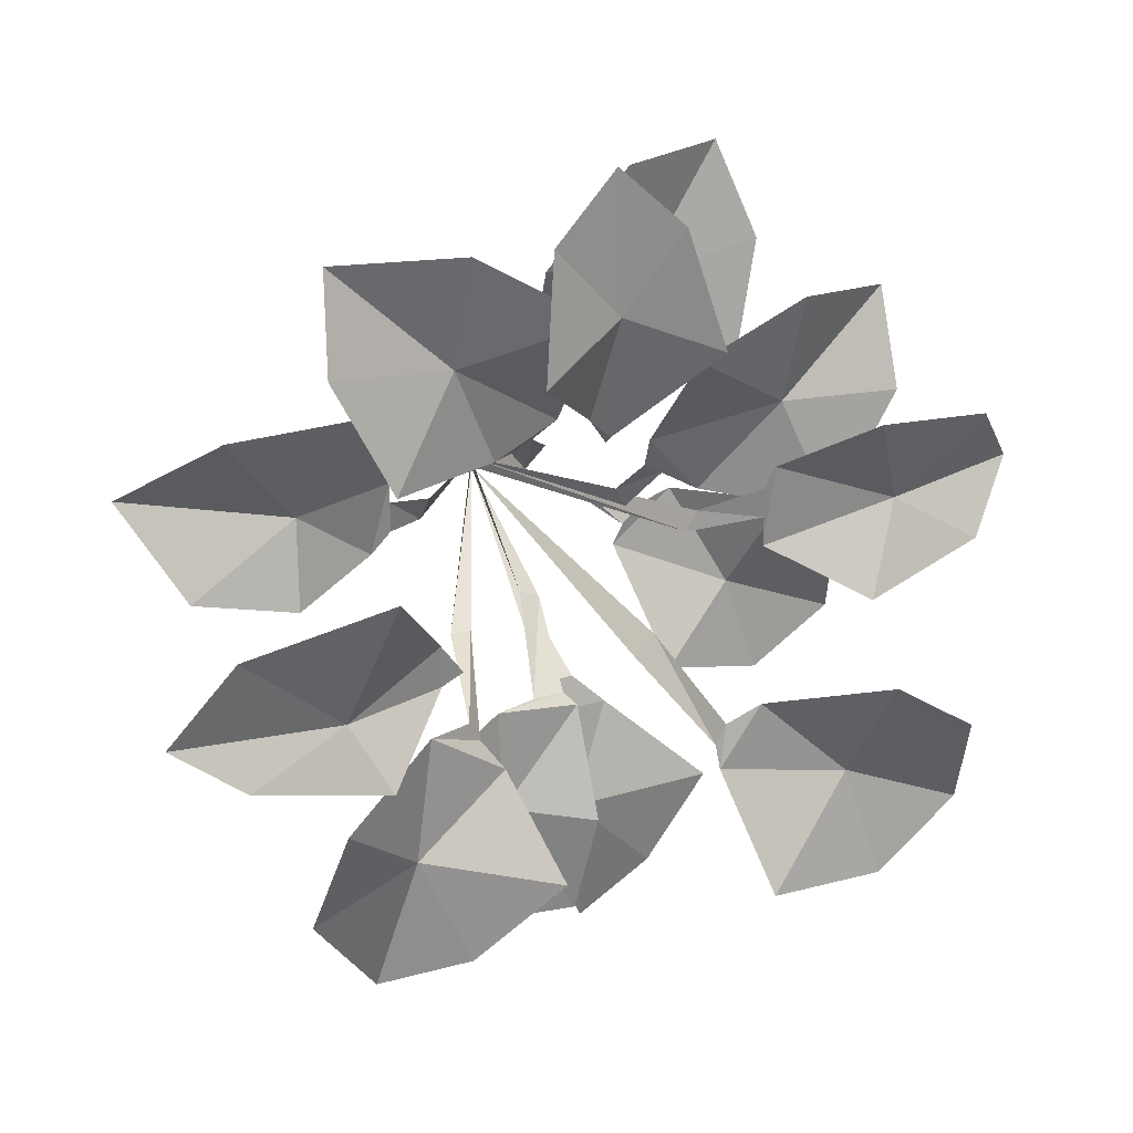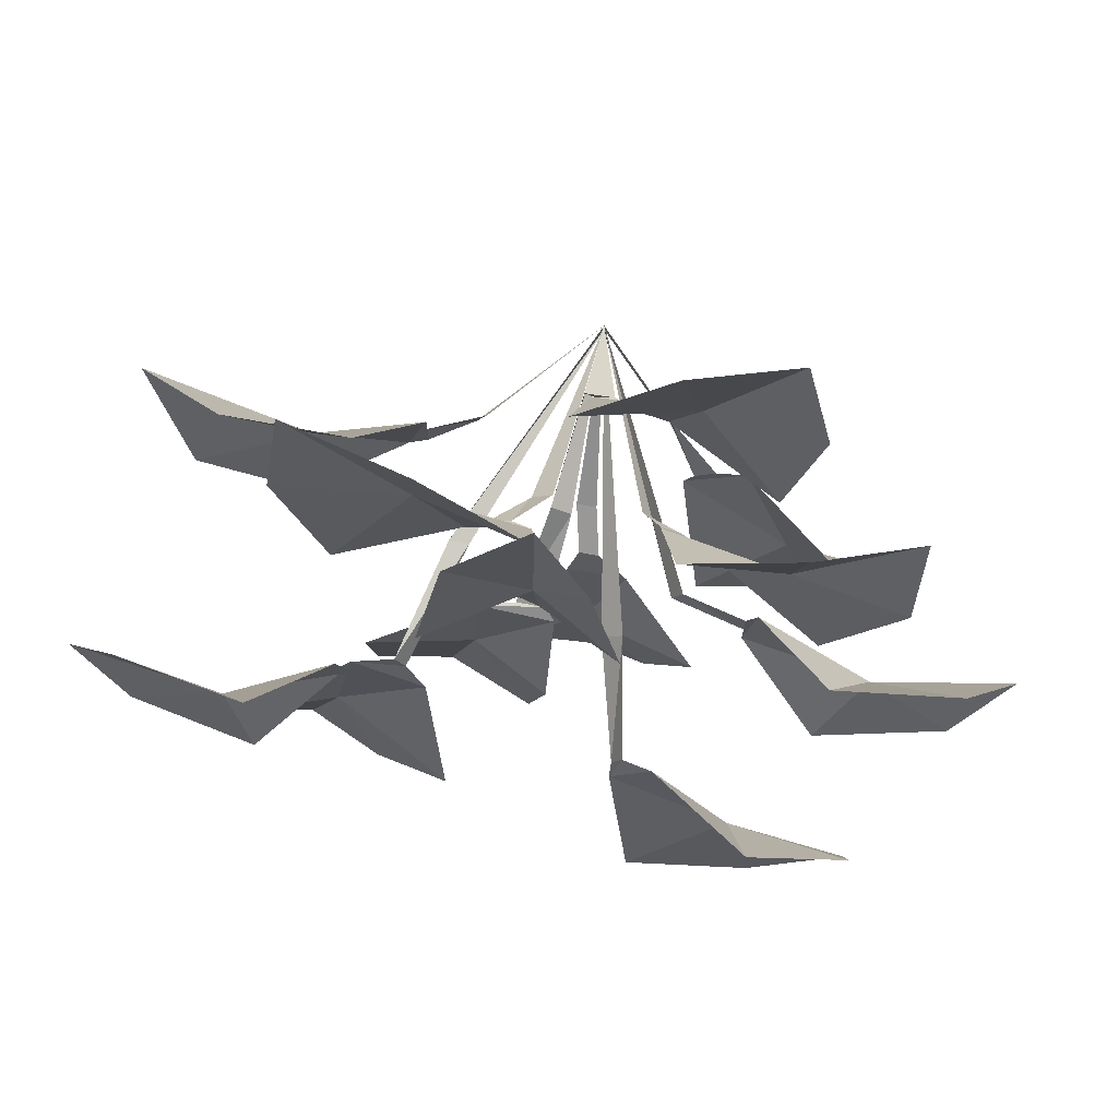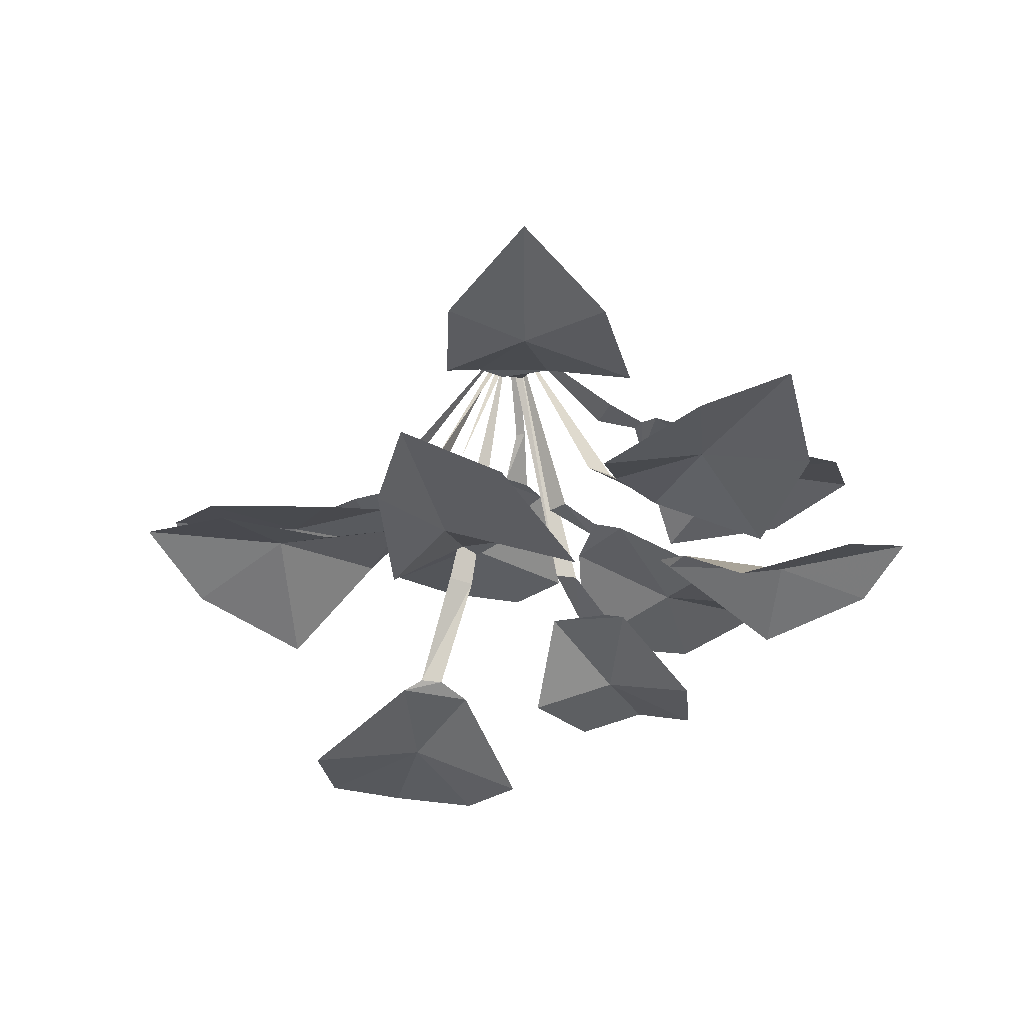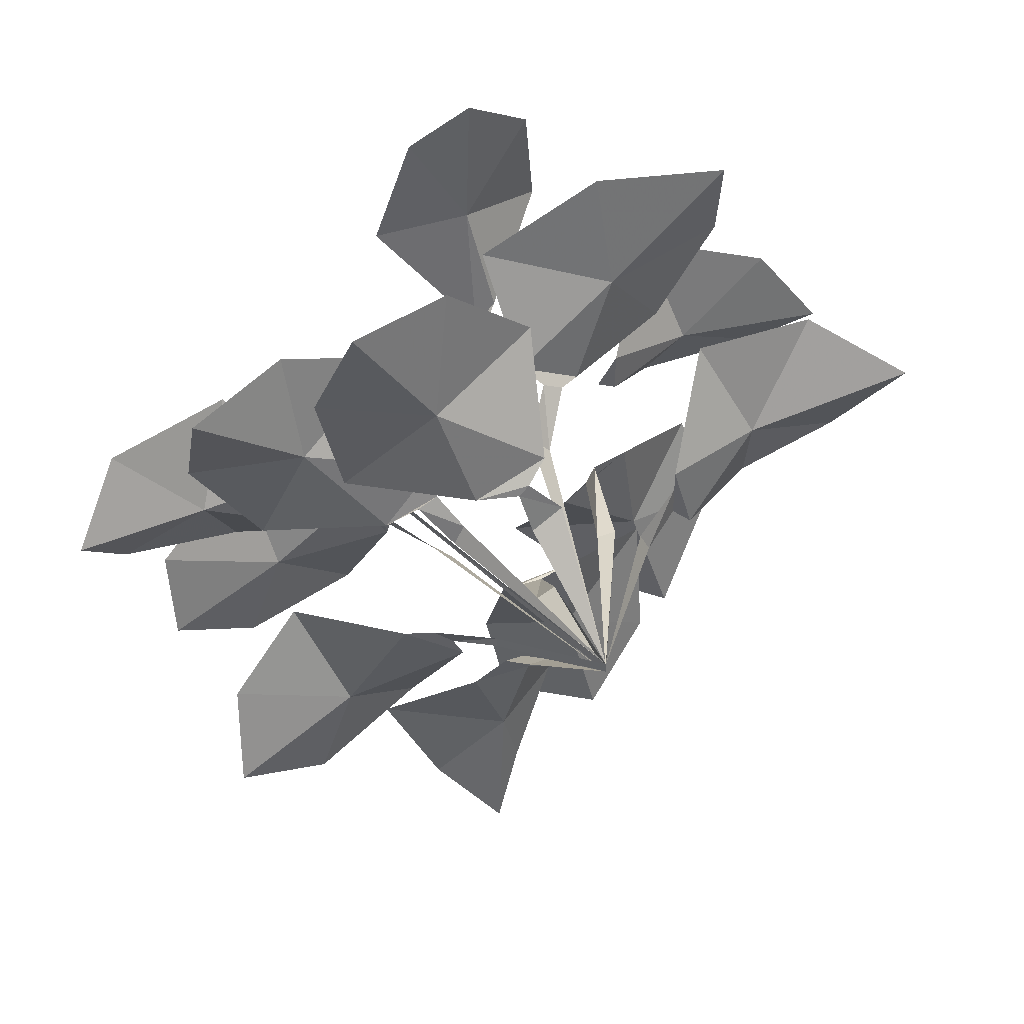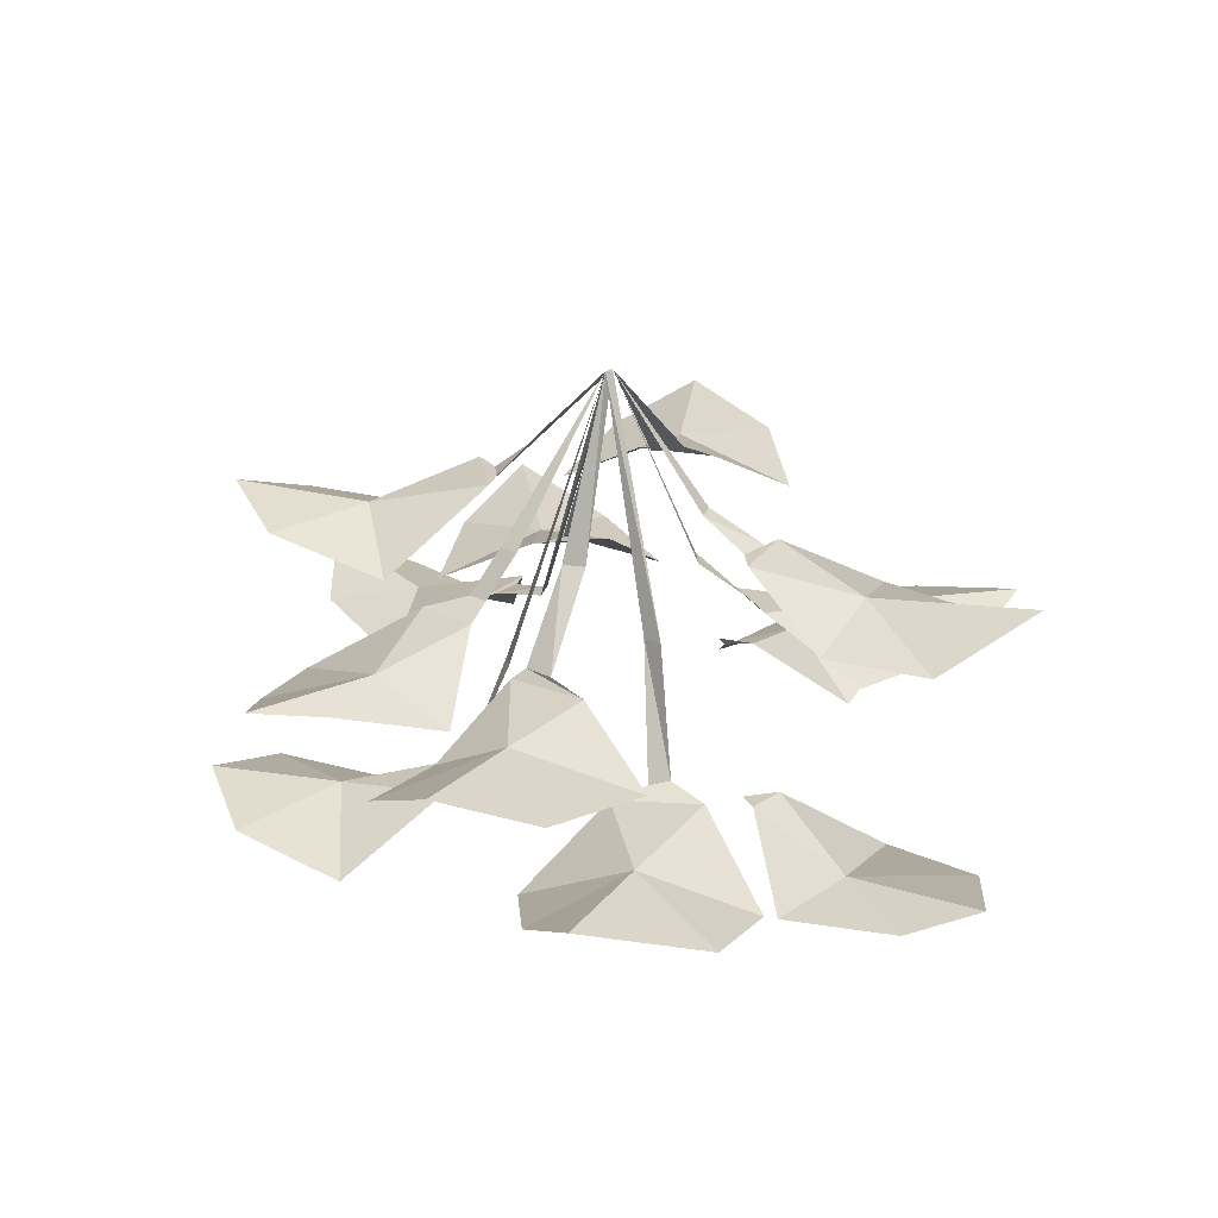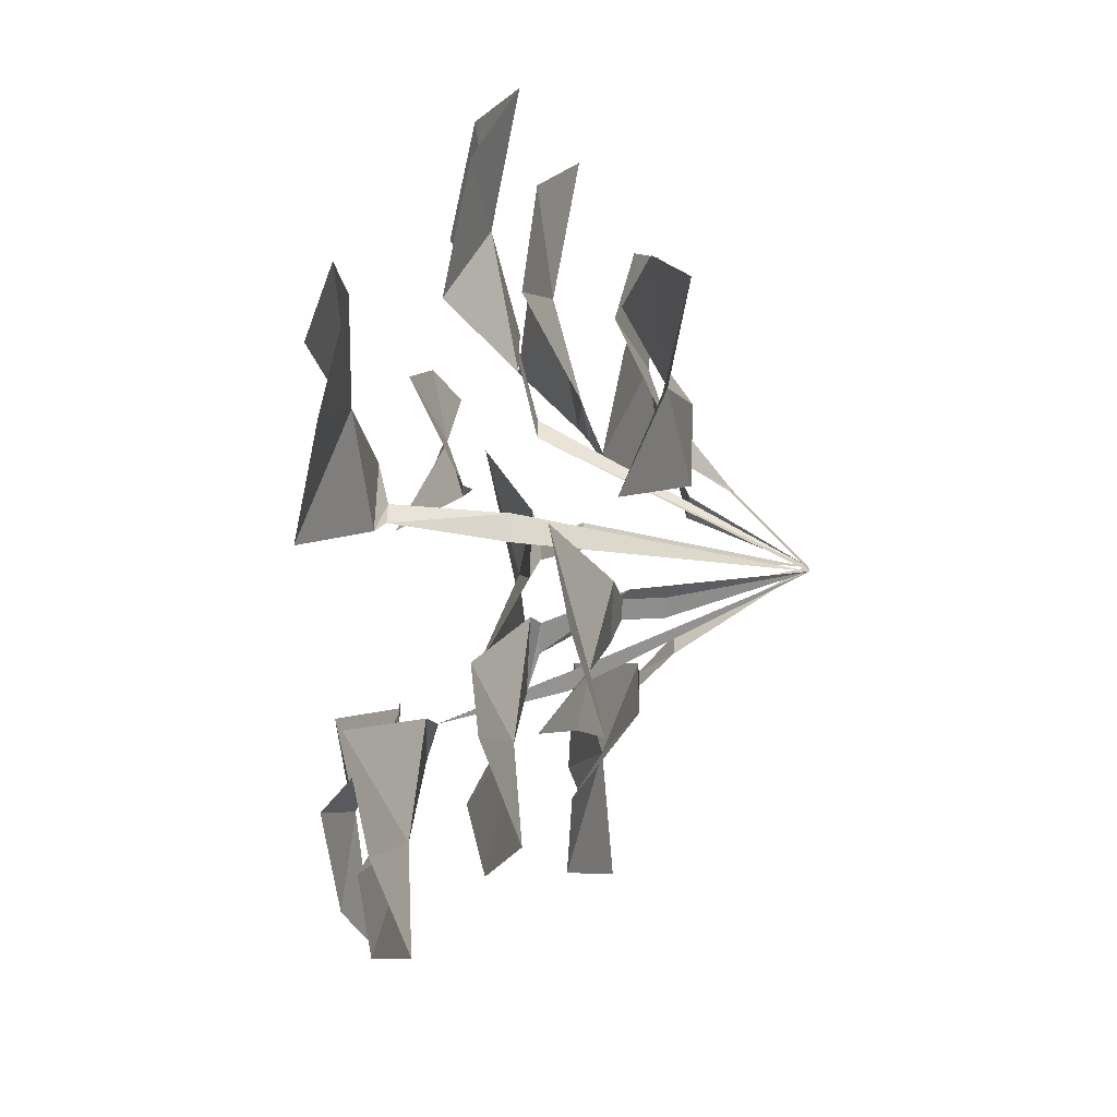
<metadata>
{"format":"obj","ext":"obj","renderer":"f3d","projection":"perspective","resolution":1024,"background":"white","views":[{"elev":28.8,"azim":-23.7,"up":"+Z"},{"elev":73.7,"azim":10.6,"up":"+Z"},{"elev":-31.0,"azim":-75.6,"up":"+Y"},{"elev":43.3,"azim":157.6,"up":"+Z"},{"elev":23.3,"azim":-138.8,"up":"+Y"},{"elev":-66.9,"azim":87.3,"up":"+Z"}]}
</metadata>
<code>
v 0.08594 -0.1172 0.1875
v 0.007812 -0.1016 0.1328
v 0.0625 -0.1016 0.1094
v 0.1484 -0.1484 0.1172
v 0.1719 -0.1328 0.2109
v 0.1484 -0.1094 0.2812
v 0.07031 -0.1328 0.2812
v 0 -0.1484 0.2188
v 0.02344 -0.09375 0.1172
v 0.03125 -0.09375 0.1094
v 0 -0.08594 0.09375
v 0.02344 -0.08594 0.07812
v 0 0 0.007812
v -0.08594 -0.2422 0.007812
v -0.125 -0.2969 0.007812
v -0.1406 -0.2969 0.03125
v -0.1406 -0.2969 0
v -0.2188 -0.3281 0.007812
v -0.1953 -0.3516 -0.03906
v -0.2891 -0.3359 -0.02344
v -0.3359 -0.3125 0.007812
v -0.2891 -0.3281 0.07031
v -0.1875 -0.3516 0.1016
v -0.0625 -0.2109 -0.1719
v 0 -0.2031 -0.1016
v -0.0625 -0.2031 -0.09375
v -0.1406 -0.2422 -0.1172
v -0.1406 -0.2266 -0.2188
v -0.08594 -0.2031 -0.2734
v -0.01562 -0.2344 -0.2578
v 0 -0.2422 -0.1797
v -0.007812 -0.1953 -0.09375
v -0.03125 -0.1953 -0.09375
v 0 -0.1328 -0.04688
v -0.01562 -0.1328 -0.03906
v 0 0 0
v 0.08594 -0.2031 0.02344
v 0.09375 -0.2031 0.03906
v 0.1406 -0.2188 0.03125
v 0.1406 -0.2188 0.05469
v 0.1406 -0.2188 0.007812
v 0.1484 -0.2188 0.07031
v 0.2344 -0.2422 0.03906
v 0.2031 -0.2734 0.1172
v 0.2969 -0.2578 0.1016
v 0.3359 -0.2266 0.04688
v 0.2969 -0.2578 0
v 0.2031 -0.2734 -0.02344
v 0.1562 -0.3281 -0.125
v 0.09375 -0.3125 -0.0625
v 0.0625 -0.3125 -0.1094
v 0.08594 -0.3594 -0.1953
v 0.1797 -0.3438 -0.2109
v 0.25 -0.3281 -0.1719
v 0.25 -0.3438 -0.1016
v 0.1719 -0.3672 -0.03906
v 0.07031 -0.3047 -0.07812
v 0.0625 -0.3047 -0.09375
v 0.05469 -0.2188 -0.04688
v 0.03906 -0.2188 -0.0625
v 0 -0.1094 -0.09375
v 0.01562 -0.1094 -0.09375
v 0.007812 -0.1406 -0.1172
v 0.02344 -0.1406 -0.1172
v 0 -0.1484 -0.1406
v 0.04688 -0.1484 -0.1406
v 0.01562 -0.1641 -0.2188
v 0.1094 -0.1953 -0.1953
v 0.07031 -0.1797 -0.2734
v 0.02344 -0.1562 -0.3281
v 0 -0.1719 -0.2734
v -0.03906 -0.1953 -0.2031
v -0.09375 -0.2109 0.1875
v -0.0625 -0.2031 0.1094
v -0.01562 -0.2031 0.1328
v 0 -0.2422 0.2188
v -0.08594 -0.2266 0.2734
v -0.1797 -0.2031 0.2734
v -0.1875 -0.2266 0.2031
v -0.1484 -0.2422 0.1172
v -0.04688 -0.1953 0.1094
v -0.03125 -0.1953 0.1172
v -0.02344 -0.1641 0.07812
v -0.007812 -0.1641 0.09375
v 0 -0.2031 0.1016
v 0 -0.25 0.1328
v 0 -0.2578 0.1406
v -0.01562 -0.2578 0.1562
v 0 -0.2734 0.2344
v -0.07031 -0.3125 0.2109
v -0.05469 -0.2891 0.2969
v 0 -0.2656 0.3359
v 0.03906 -0.2891 0.2969
v 0.0625 -0.3047 0.2109
v 0.1641 -0.1172 -0.07812
v 0.125 -0.09375 0
v 0.07812 -0.09375 -0.03906
v 0.1016 -0.1484 -0.125
v 0.1875 -0.125 -0.1562
v 0.2578 -0.1094 -0.125
v 0.25 -0.1328 -0.05469
v 0.1953 -0.1484 0
v 0.1016 -0.09375 -0.007812
v 0.08594 -0.09375 -0.02344
v 0.0625 -0.0625 0
v 0.0625 -0.0625 -0.007812
v -0.08594 -0.1719 -0.03906
v -0.07031 -0.1719 -0.03906
v -0.1094 -0.2656 -0.05469
v -0.1016 -0.2656 -0.07031
v -0.1406 -0.2734 -0.05469
v -0.08594 -0.2734 -0.09375
v -0.1562 -0.2812 -0.1484
v -0.0625 -0.3281 -0.1641
v -0.125 -0.3047 -0.2266
v -0.1875 -0.2734 -0.25
v -0.2422 -0.3047 -0.1641
v -0.2188 -0.3203 -0.08594
v -0.1875 -0.1406 0.0625
v -0.125 -0.1172 0.007812
v -0.1094 -0.1172 0.0625
v -0.1484 -0.1641 0.1406
v -0.2422 -0.1641 0.1406
v -0.3125 -0.125 0.09375
v -0.2734 -0.1641 0.02344
v -0.1953 -0.1641 0
v -0.1094 -0.1172 0.02344
v -0.1094 -0.1172 0.04688
v -0.07812 -0.09375 0.01562
v -0.07031 -0.09375 0.03125
v 0.0625 -0.1484 0.02344
v 0.05469 -0.1484 0.03906
v 0.08594 -0.1641 0.05469
v 0.07031 -0.1641 0.0625
v 0.1094 -0.1719 0.03906
v 0.07031 -0.1719 0.08594
v 0.1641 -0.1953 0.1094
v 0.08594 -0.2188 0.1641
v 0.1719 -0.2109 0.1953
v 0.25 -0.1797 0.1797
v 0.25 -0.2109 0.1094
v 0.1953 -0.2188 0.02344
f 1 2 3
f 1 3 4
f 1 4 5
f 1 5 6
f 1 6 7
f 1 7 8
f 1 8 2
f 3 2 9
f 3 9 10
f 10 9 11
f 10 11 12
f 12 11 13
f 12 13 13
f 13 13 14
f 13 14 14
f 14 14 15
f 14 15 15
f 15 15 16
f 15 16 17
f 17 16 18
f 17 18 19
f 19 18 20
f 20 18 21
f 21 18 22
f 22 18 23
f 23 18 16
f 24 25 26
f 24 26 27
f 24 27 28
f 24 28 29
f 24 29 30
f 24 30 31
f 24 31 25
f 26 25 32
f 26 32 33
f 33 32 34
f 33 34 35
f 35 34 36
f 35 36 13
f 13 36 37
f 13 37 38
f 38 37 39
f 38 39 40
f 40 39 41
f 40 41 42
f 42 41 43
f 42 43 44
f 44 43 45
f 45 43 46
f 46 43 47
f 47 43 48
f 48 43 41
f 49 50 51
f 49 51 52
f 49 52 53
f 49 53 54
f 49 54 55
f 49 55 56
f 49 56 50
f 51 50 57
f 51 57 58
f 58 57 59
f 58 59 60
f 60 59 36
f 60 36 36
f 36 36 61
f 36 61 62
f 62 61 63
f 62 63 64
f 64 63 65
f 64 65 66
f 66 65 67
f 66 67 68
f 68 67 69
f 69 67 70
f 70 67 71
f 71 67 72
f 72 67 65
f 73 74 75
f 73 75 76
f 73 76 77
f 73 77 78
f 73 78 79
f 73 79 80
f 73 80 74
f 75 74 81
f 75 81 82
f 82 81 83
f 82 83 84
f 84 83 13
f 84 13 13
f 13 13 85
f 13 85 85
f 85 85 86
f 85 86 86
f 86 86 87
f 86 87 88
f 88 87 89
f 88 89 90
f 90 89 91
f 91 89 92
f 92 89 93
f 93 89 94
f 94 89 87
f 95 96 97
f 95 97 98
f 95 98 99
f 95 99 100
f 95 100 101
f 95 101 102
f 95 102 96
f 97 96 103
f 97 103 104
f 104 103 105
f 104 105 106
f 106 105 13
f 106 13 36
f 36 13 107
f 36 107 108
f 108 107 109
f 108 109 110
f 110 109 111
f 110 111 112
f 112 111 113
f 112 113 114
f 114 113 115
f 115 113 116
f 116 113 117
f 117 113 118
f 118 113 111
f 119 120 121
f 119 121 122
f 119 122 123
f 119 123 124
f 119 124 125
f 119 125 126
f 119 126 120
f 121 120 127
f 121 127 128
f 128 127 129
f 128 129 130
f 130 129 13
f 130 13 13
f 13 13 131
f 13 131 132
f 132 131 133
f 132 133 134
f 134 133 135
f 134 135 136
f 136 135 137
f 136 137 138
f 138 137 139
f 139 137 140
f 140 137 141
f 141 137 142
f 142 137 135
f 13 13 13
f 13 13 36
f 13 36 36
f 13 36 13

</code>
